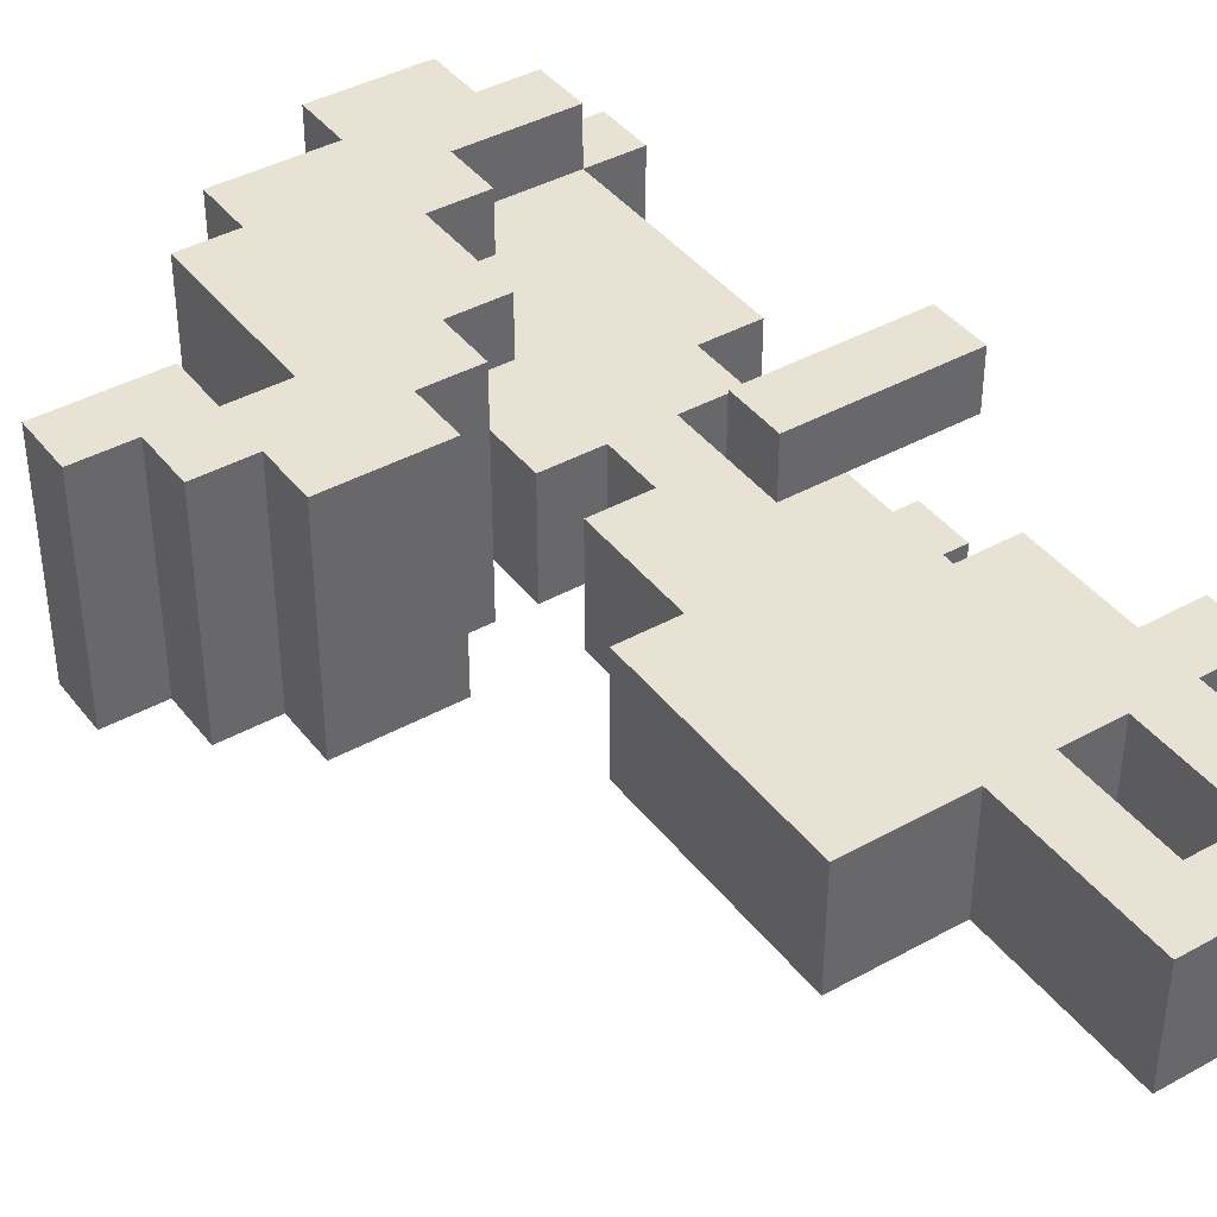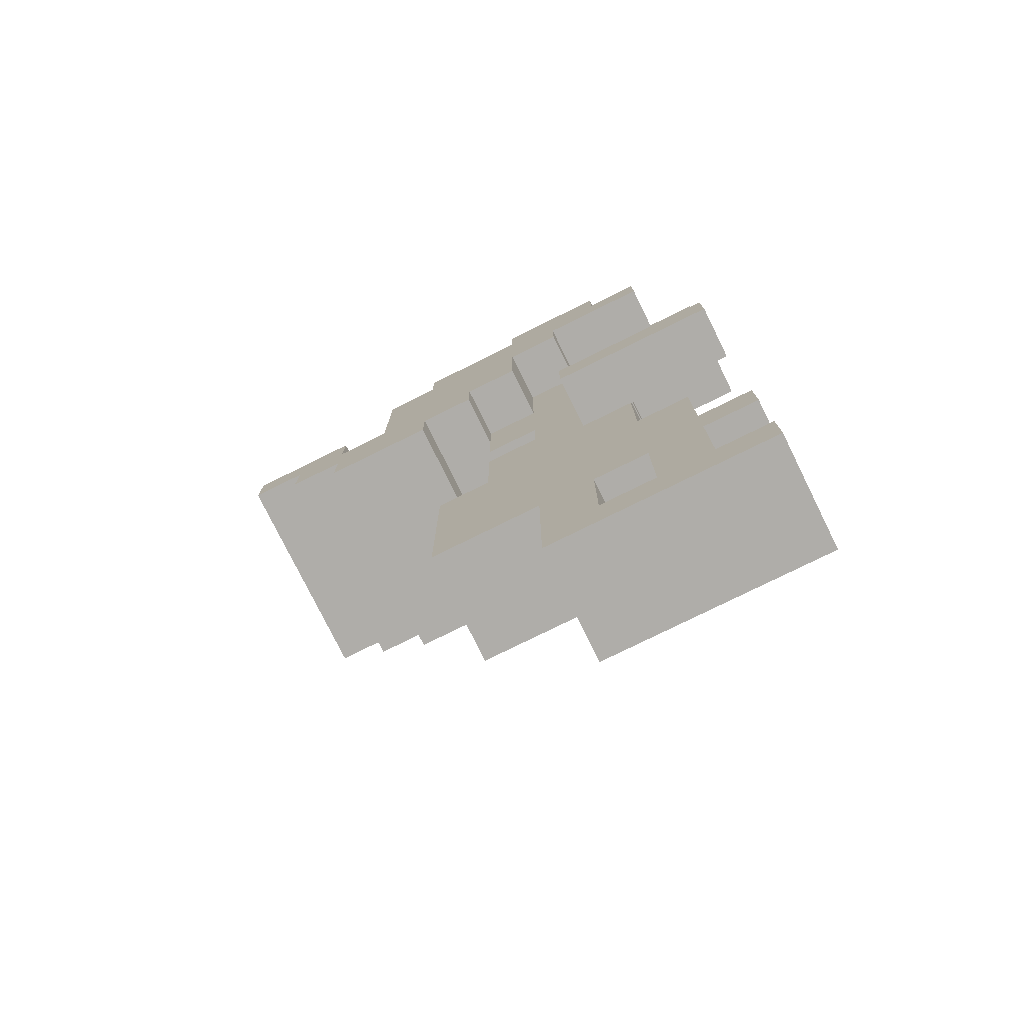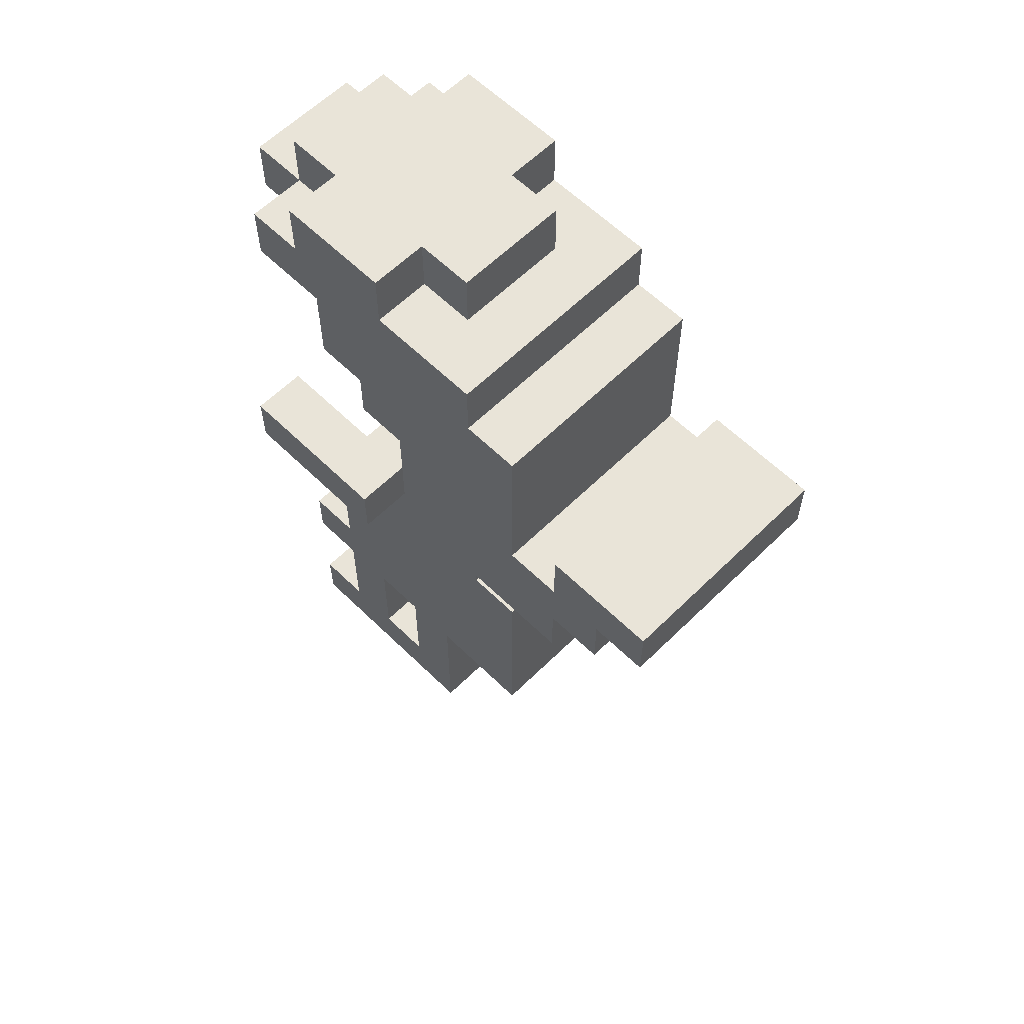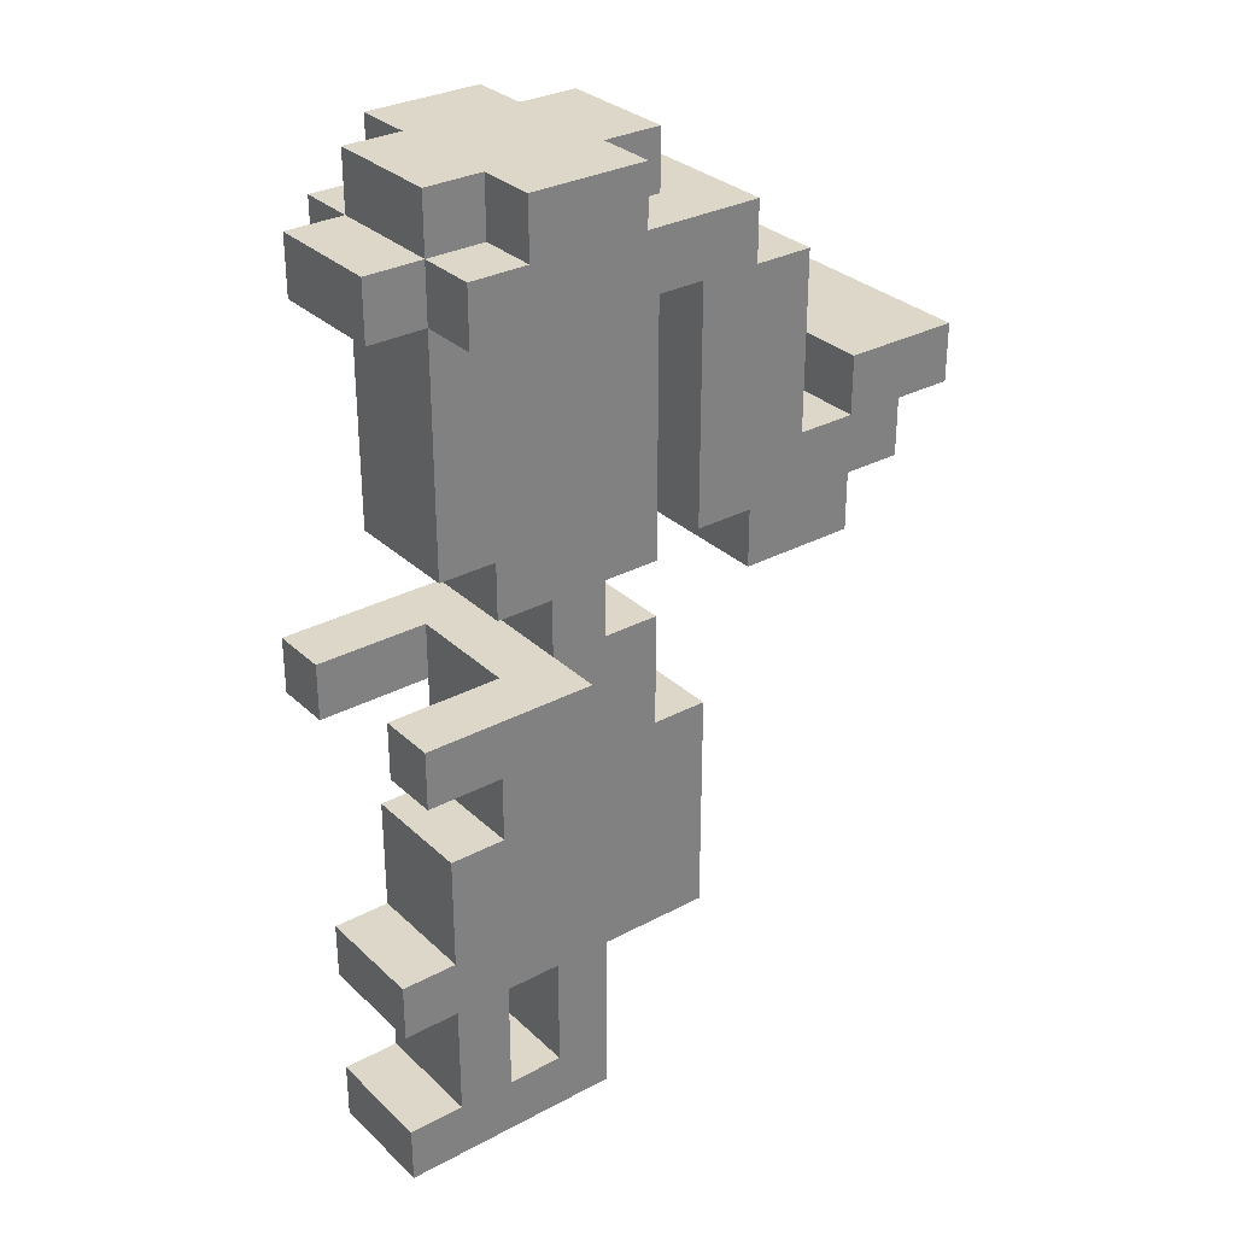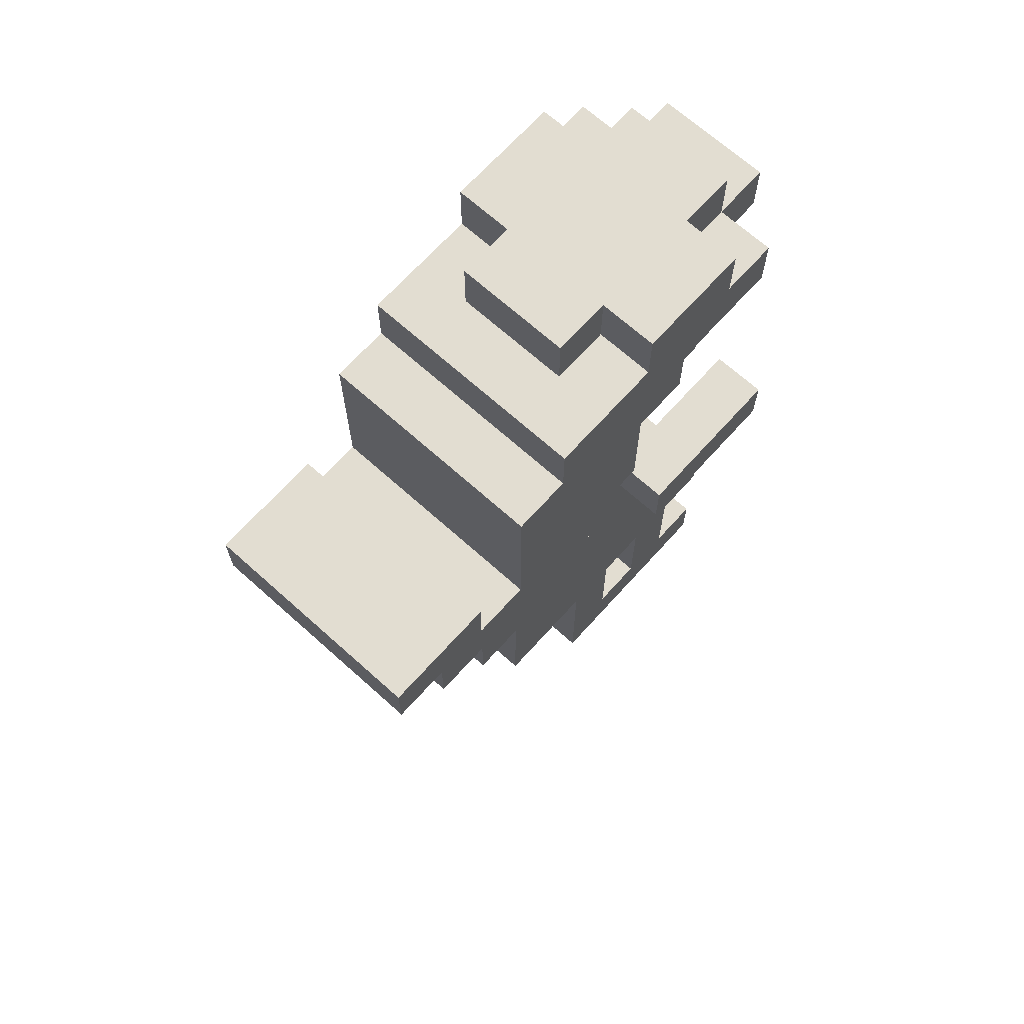
<metadata>
{"format":"obj","ext":"obj","renderer":"f3d","projection":"perspective","resolution":1024,"background":"white","views":[{"elev":40.8,"azim":-34.1,"up":"+Z"},{"elev":-77.4,"azim":26.3,"up":"+Y"},{"elev":60.6,"azim":-135.1,"up":"+Y"},{"elev":30.9,"azim":142.6,"up":"+Y"},{"elev":68.4,"azim":-48.0,"up":"+Y"}]}
</metadata>
<code>
g Peach
v -4 12 3.5
v -4 12 -0.5
v -4 13 3.5
v -4 13 -0.5
v -3 11 3.5
v -3 11 -0.5
v -3 12 3.5
v -3 12 -0.5
v -2 10 3.5
v -2 10 -0.5
v -2 11 3.5
v -2 11 -0.5
v -1 12 3.5
v -1 12 -0.5
v -1 15 3.5
v -1 15 -0.5
v 0 3 2.5
v 0 3 0.5
v 0 4 2.5
v 0 4 0.5
v 0 5 2.5
v 0 5 0.5
v 0 7 2.5
v 0 7 0.5
v 0 15 3.5
v 0 15 -0.5
v 0 16 3.5
v 0 16 -0.5
v 1 7 2.5
v 1 7 0.5
v 1 9 2.5
v 1 9 0.5
v 1 10 2.5
v 1 10 0.5
v 1 11 2.5
v 1 11 0.5
v 1 16 2.5
v 1 16 0.5
v 1 17 2.5
v 1 17 0.5
v 2 0 2.5
v 2 0 0.5
v 2 2 2.5
v 2 2 0.5
v 2 3 2.5
v 2 3 0.5
v 2 9 2.5
v 2 9 0.5
v 2 10 2.5
v 2 10 0.5
v 2 16 3.5
v 2 16 2.5
v 2 16 0.5
v 2 16 -0.5
v 2 17 3.5
v 2 17 2.5
v 2 17 0.5
v 2 17 -0.5
v 3 8 3.5
v 3 8 2.5
v 3 8 0.5
v 3 8 -0.5
v 3 9 3.5
v 3 9 2.5
v 3 9 0.5
v 3 9 -0.5
v 4 1 2.5
v 4 1 0.5
v 4 2 2.5
v 4 2 0.5
v 4 3 2.5
v 4 3 0.5
v -2 12 3.5
v -2 12 -0.5
v -2 13 3.5
v -2 13 -0.5
v 0 10 3.5
v 0 10 -0.5
v 0 11 3.5
v 0 11 -0.5
v 1 11 3.5
v 1 11 2.5
v 1 11 0.5
v 1 11 -0.5
v 1 12 3.5
v 1 12 2.5
v 1 14 0.5
v 1 15 0.5
v 1 15 -0.5
v 2 12 3.5
v 2 12 2.5
v 2 14 3.5
v 2 14 2.5
v 3 1 2.5
v 3 1 0.5
v 3 2 2.5
v 3 2 0.5
v 3 3 2.5
v 3 3 0.5
v 3 9 2.5
v 3 9 0.5
v 3 10 2.5
v 3 10 0.5
v 3 14 3.5
v 3 14 2.5
v 3 15 3.5
v 3 15 2.5
v 4 6 2.5
v 4 6 0.5
v 4 8 2.5
v 4 8 0.5
v 4 9 2.5
v 4 9 0.5
v 4 10 2.5
v 4 10 0.5
v 4 11 2.5
v 4 11 0.5
v 4 16 3.5
v 4 16 2.5
v 4 16 0.5
v 4 16 -0.5
v 4 17 3.5
v 4 17 2.5
v 4 17 0.5
v 4 17 -0.5
v 5 1 2.5
v 5 1 0.5
v 5 2 2.5
v 5 2 0.5
v 5 3 2.5
v 5 3 0.5
v 5 4 2.5
v 5 4 0.5
v 5 5 2.5
v 5 5 0.5
v 5 6 2.5
v 5 6 0.5
v 5 11 2.5
v 5 11 0.5
v 5 15 3.5
v 5 15 2.5
v 5 15 0.5
v 5 15 -0.5
v 5 16 3.5
v 5 16 2.5
v 5 16 0.5
v 5 16 -0.5
v 5 17 2.5
v 5 17 0.5
v 6 0 2.5
v 6 0 0.5
v 6 1 2.5
v 6 1 0.5
v 6 3 2.5
v 6 3 0.5
v 6 4 2.5
v 6 4 0.5
v 6 8 3.5
v 6 8 2.5
v 6 8 0.5
v 6 8 -0.5
v 6 9 3.5
v 6 9 2.5
v 6 9 0.5
v 6 9 -0.5
v 6 15 2.5
v 6 15 0.5
v 6 16 2.5
v 6 16 0.5
v -4 12 3.5
v -4 13 3.5
v -3 11 3.5
v -3 12 3.5
v -2 10 3.5
v -2 11 3.5
v -2 12 3.5
v -2 13 3.5
v -1 12 3.5
v -1 15 3.5
v 0 10 3.5
v 0 11 3.5
v 0 15 3.5
v 0 16 3.5
v 1 11 3.5
v 1 12 3.5
v 2 12 3.5
v 2 14 3.5
v 2 16 3.5
v 2 17 3.5
v 3 8 3.5
v 3 9 3.5
v 3 14 3.5
v 3 15 3.5
v 4 16 3.5
v 4 17 3.5
v 5 15 3.5
v 5 16 3.5
v 6 8 3.5
v 6 9 3.5
v 0 3 2.5
v 0 4 2.5
v 0 5 2.5
v 0 7 2.5
v 1 7 2.5
v 1 9 2.5
v 1 10 2.5
v 1 11 2.5
v 1 12 2.5
v 1 16 2.5
v 1 17 2.5
v 2 0 2.5
v 2 2 2.5
v 2 3 2.5
v 2 9 2.5
v 2 10 2.5
v 2 12 2.5
v 2 14 2.5
v 2 16 2.5
v 2 17 2.5
v 3 1 2.5
v 3 2 2.5
v 3 3 2.5
v 3 8 2.5
v 3 9 2.5
v 3 10 2.5
v 3 12 2.5
v 3 13 2.5
v 3 14 2.5
v 3 15 2.5
v 4 1 2.5
v 4 2 2.5
v 4 3 2.5
v 4 6 2.5
v 4 8 2.5
v 4 10 2.5
v 4 11 2.5
v 4 12 2.5
v 4 13 2.5
v 4 16 2.5
v 4 17 2.5
v 5 1 2.5
v 5 2 2.5
v 5 3 2.5
v 5 4 2.5
v 5 5 2.5
v 5 6 2.5
v 5 11 2.5
v 5 15 2.5
v 5 16 2.5
v 5 17 2.5
v 6 0 2.5
v 6 1 2.5
v 6 3 2.5
v 6 4 2.5
v 6 15 2.5
v 6 16 2.5
v 4 8 0.5
v 4 9 0.5
v 6 8 0.5
v 6 9 0.5
v 4 8 2.5
v 4 9 2.5
v 6 8 2.5
v 6 9 2.5
v 0 3 0.5
v 0 4 0.5
v 0 5 0.5
v 0 7 0.5
v 1 7 0.5
v 1 9 0.5
v 1 10 0.5
v 1 11 0.5
v 1 14 0.5
v 1 15 0.5
v 1 16 0.5
v 1 17 0.5
v 2 0 0.5
v 2 2 0.5
v 2 3 0.5
v 2 9 0.5
v 2 10 0.5
v 2 16 0.5
v 2 17 0.5
v 3 1 0.5
v 3 2 0.5
v 3 3 0.5
v 3 8 0.5
v 3 9 0.5
v 3 10 0.5
v 3 12 0.5
v 3 13 0.5
v 3 14 0.5
v 3 15 0.5
v 4 1 0.5
v 4 2 0.5
v 4 3 0.5
v 4 6 0.5
v 4 8 0.5
v 4 10 0.5
v 4 11 0.5
v 4 12 0.5
v 4 13 0.5
v 4 16 0.5
v 4 17 0.5
v 5 1 0.5
v 5 2 0.5
v 5 3 0.5
v 5 4 0.5
v 5 5 0.5
v 5 6 0.5
v 5 11 0.5
v 5 15 0.5
v 5 16 0.5
v 5 17 0.5
v 6 0 0.5
v 6 1 0.5
v 6 3 0.5
v 6 4 0.5
v 6 15 0.5
v 6 16 0.5
v -4 12 -0.5
v -4 13 -0.5
v -3 11 -0.5
v -3 12 -0.5
v -2 10 -0.5
v -2 11 -0.5
v -2 12 -0.5
v -2 13 -0.5
v -1 12 -0.5
v -1 15 -0.5
v 0 10 -0.5
v 0 11 -0.5
v 0 15 -0.5
v 0 16 -0.5
v 1 11 -0.5
v 1 15 -0.5
v 2 16 -0.5
v 2 17 -0.5
v 3 8 -0.5
v 3 9 -0.5
v 4 16 -0.5
v 4 17 -0.5
v 5 15 -0.5
v 5 16 -0.5
v 6 8 -0.5
v 6 9 -0.5
v 2 0 2.5
v 6 0 2.5
v 2 0 0.5
v 6 0 0.5
v 0 3 2.5
v 2 3 2.5
v 3 3 2.5
v 4 3 2.5
v 5 3 2.5
v 6 3 2.5
v 0 3 0.5
v 2 3 0.5
v 3 3 0.5
v 4 3 0.5
v 5 3 0.5
v 6 3 0.5
v 3 8 3.5
v 6 8 3.5
v 3 8 2.5
v 4 8 2.5
v 6 8 2.5
v 3 8 0.5
v 4 8 0.5
v 6 8 0.5
v 3 8 -0.5
v 6 8 -0.5
v -2 10 3.5
v 0 10 3.5
v 1 10 2.5
v 2 10 2.5
v 3 10 2.5
v 4 10 2.5
v 1 10 0.5
v 2 10 0.5
v 3 10 0.5
v 4 10 0.5
v -2 10 -0.5
v 0 10 -0.5
v -3 11 3.5
v -2 11 3.5
v 0 11 3.5
v 1 11 3.5
v 1 11 2.5
v 4 11 2.5
v 5 11 2.5
v 1 11 0.5
v 4 11 0.5
v 5 11 0.5
v -3 11 -0.5
v -2 11 -0.5
v 0 11 -0.5
v 1 11 -0.5
v -4 12 3.5
v -3 12 3.5
v 1 12 3.5
v 2 12 3.5
v 1 12 2.5
v 2 12 2.5
v -4 12 -0.5
v -3 12 -0.5
v 2 14 3.5
v 3 14 3.5
v 2 14 2.5
v 3 14 2.5
v 3 15 3.5
v 5 15 3.5
v 3 15 2.5
v 5 15 2.5
v 6 15 2.5
v 1 15 0.5
v 3 15 0.5
v 5 15 0.5
v 6 15 0.5
v 1 15 -0.5
v 5 15 -0.5
v 3 1 2.5
v 4 1 2.5
v 5 1 2.5
v 6 1 2.5
v 3 1 0.5
v 4 1 0.5
v 5 1 0.5
v 6 1 0.5
v 5 4 2.5
v 6 4 2.5
v 5 4 0.5
v 6 4 0.5
v 4 6 2.5
v 5 6 2.5
v 4 6 0.5
v 5 6 0.5
v 0 7 2.5
v 1 7 2.5
v 0 7 0.5
v 1 7 0.5
v 3 9 3.5
v 6 9 3.5
v 1 9 2.5
v 2 9 2.5
v 3 9 2.5
v 4 9 2.5
v 6 9 2.5
v 1 9 0.5
v 2 9 0.5
v 3 9 0.5
v 4 9 0.5
v 6 9 0.5
v 3 9 -0.5
v 6 9 -0.5
v -2 12 3.5
v -1 12 3.5
v -2 12 -0.5
v -1 12 -0.5
v -4 13 3.5
v -2 13 3.5
v -4 13 -0.5
v -2 13 -0.5
v -1 15 3.5
v 0 15 3.5
v -1 15 -0.5
v 0 15 -0.5
v 0 16 3.5
v 2 16 3.5
v 4 16 3.5
v 5 16 3.5
v 1 16 2.5
v 2 16 2.5
v 4 16 2.5
v 5 16 2.5
v 6 16 2.5
v 1 16 0.5
v 2 16 0.5
v 4 16 0.5
v 5 16 0.5
v 6 16 0.5
v 0 16 -0.5
v 2 16 -0.5
v 4 16 -0.5
v 5 16 -0.5
v 2 17 3.5
v 4 17 3.5
v 1 17 2.5
v 2 17 2.5
v 4 17 2.5
v 5 17 2.5
v 1 17 0.5
v 2 17 0.5
v 4 17 0.5
v 5 17 0.5
v 2 17 -0.5
v 4 17 -0.5
f 3 2 1
f 4 2 3
f 7 6 5
f 8 6 7
f 11 10 9
f 12 10 11
f 15 14 13
f 16 14 15
f 19 18 17
f 20 18 19
f 21 20 19
f 22 20 21
f 23 22 21
f 24 22 23
f 27 26 25
f 28 26 27
f 31 30 29
f 32 30 31
f 35 34 33
f 36 34 35
f 39 38 37
f 40 38 39
f 43 42 41
f 44 42 43
f 45 44 43
f 46 44 45
f 49 48 47
f 50 48 49
f 55 52 51
f 56 52 55
f 57 54 53
f 58 54 57
f 63 60 59
f 64 60 63
f 65 62 61
f 66 62 65
f 69 68 67
f 70 68 69
f 71 70 69
f 72 70 71
f 73 74 75
f 75 74 76
f 77 78 79
f 79 78 80
f 81 82 85
f 85 82 86
f 83 84 87
f 87 84 88
f 88 84 89
f 90 91 92
f 92 91 93
f 94 95 96
f 96 95 97
f 96 97 98
f 98 97 99
f 100 101 102
f 102 101 103
f 104 105 106
f 106 105 107
f 108 109 110
f 110 109 111
f 110 111 112
f 112 111 113
f 114 115 116
f 116 115 117
f 118 119 122
f 122 119 123
f 120 121 124
f 124 121 125
f 126 127 128
f 128 127 129
f 128 129 130
f 130 129 131
f 132 133 134
f 134 133 135
f 134 135 136
f 136 135 137
f 138 139 141
f 141 139 142
f 140 141 144
f 144 141 145
f 142 143 146
f 146 143 147
f 145 146 148
f 148 146 149
f 150 151 152
f 152 151 153
f 154 155 156
f 156 155 157
f 158 159 162
f 162 159 163
f 160 161 164
f 164 161 165
f 166 167 168
f 168 167 169
f 173 171 170
f 175 173 172
f 176 171 173
f 176 173 175
f 177 171 176
f 178 175 174
f 178 176 175
f 180 178 174
f 180 179 178
f 181 179 180
f 182 179 181
f 184 183 182
f 184 182 181
f 185 183 184
f 186 183 185
f 187 183 186
f 188 183 187
f 192 189 188
f 192 188 187
f 193 189 192
f 194 189 193
f 195 189 194
f 196 194 193
f 197 194 196
f 198 191 190
f 199 191 198
f 204 203 202
f 213 201 200
f 214 205 204
f 215 207 206
f 215 208 207
f 216 208 215
f 218 210 209
f 219 210 218
f 220 212 211
f 221 213 212
f 221 212 220
f 222 201 213
f 222 213 221
f 223 214 204
f 223 215 214
f 224 215 223
f 225 217 216
f 225 215 224
f 225 216 215
f 226 217 225
f 227 217 226
f 228 217 227
f 230 220 211
f 232 201 222
f 233 204 202
f 233 223 204
f 234 223 233
f 235 226 225
f 236 226 235
f 237 227 226
f 237 226 236
f 238 229 228
f 238 227 237
f 238 228 227
f 241 231 230
f 241 230 211
f 242 232 231
f 242 231 241
f 243 201 232
f 243 232 242
f 244 202 201
f 244 201 243
f 245 233 202
f 245 202 244
f 246 233 245
f 247 237 236
f 247 238 237
f 248 229 238
f 248 238 247
f 249 240 239
f 250 240 249
f 251 241 211
f 252 241 251
f 253 244 243
f 254 244 253
f 255 249 248
f 256 249 255
f 259 258 257
f 260 258 259
f 261 262 263
f 263 262 264
f 267 268 269
f 265 266 279
f 269 270 280
f 271 272 281
f 272 273 281
f 275 276 282
f 282 276 283
f 277 278 284
f 278 279 285
f 284 278 285
f 279 266 286
f 285 279 286
f 269 280 287
f 280 281 287
f 287 281 288
f 281 273 289
f 288 281 289
f 289 273 290
f 290 273 291
f 273 274 292
f 291 273 292
f 292 274 293
f 277 284 294
f 286 266 296
f 267 269 297
f 269 287 297
f 297 287 298
f 289 290 299
f 299 290 300
f 290 291 301
f 300 290 301
f 292 293 302
f 301 291 302
f 291 292 302
f 294 295 305
f 277 294 305
f 295 296 306
f 305 295 306
f 296 266 307
f 306 296 307
f 266 267 308
f 307 266 308
f 267 297 309
f 308 267 309
f 309 297 310
f 300 301 311
f 301 302 311
f 302 293 312
f 311 302 312
f 303 304 313
f 313 304 314
f 277 305 315
f 315 305 316
f 307 308 317
f 317 308 318
f 312 313 319
f 319 313 320
f 321 322 324
f 323 324 326
f 324 322 327
f 326 324 327
f 327 322 328
f 325 326 329
f 326 327 329
f 325 329 331
f 329 330 331
f 331 330 332
f 332 330 333
f 333 334 335
f 332 333 335
f 335 334 336
f 336 334 337
f 336 337 341
f 337 338 341
f 341 338 342
f 336 341 343
f 343 341 344
f 339 340 345
f 345 340 346
f 349 348 347
f 350 348 349
f 357 352 351
f 358 352 357
f 359 354 353
f 360 354 359
f 361 356 355
f 362 356 361
f 365 364 363
f 366 364 365
f 367 364 366
f 371 369 368
f 371 370 369
f 372 370 371
f 379 376 375
f 380 376 379
f 381 378 377
f 382 378 381
f 383 374 373
f 384 374 383
f 389 388 387
f 392 389 387
f 393 391 390
f 394 391 393
f 395 386 385
f 396 386 395
f 397 392 387
f 398 392 397
f 403 402 401
f 404 402 403
f 405 400 399
f 406 400 405
f 409 408 407
f 410 408 409
f 413 412 411
f 414 412 413
f 418 415 414
f 419 415 418
f 420 417 416
f 420 418 417
f 421 418 420
f 422 423 426
f 426 423 427
f 424 425 428
f 428 425 429
f 430 431 432
f 432 431 433
f 434 435 436
f 436 435 437
f 438 439 440
f 440 439 441
f 442 443 446
f 446 443 447
f 447 443 448
f 444 445 449
f 449 445 450
f 446 447 451
f 451 447 452
f 452 453 454
f 451 452 454
f 454 453 455
f 456 457 458
f 458 457 459
f 460 461 462
f 462 461 463
f 464 465 466
f 466 465 467
f 468 469 472
f 472 469 473
f 470 471 474
f 474 471 475
f 468 472 477
f 475 476 480
f 480 476 481
f 477 478 482
f 468 477 482
f 482 478 483
f 479 480 484
f 484 480 485
f 486 487 489
f 489 487 490
f 488 489 492
f 490 491 492
f 489 490 492
f 492 491 493
f 493 491 494
f 494 491 495
f 493 494 496
f 496 494 497

</code>
